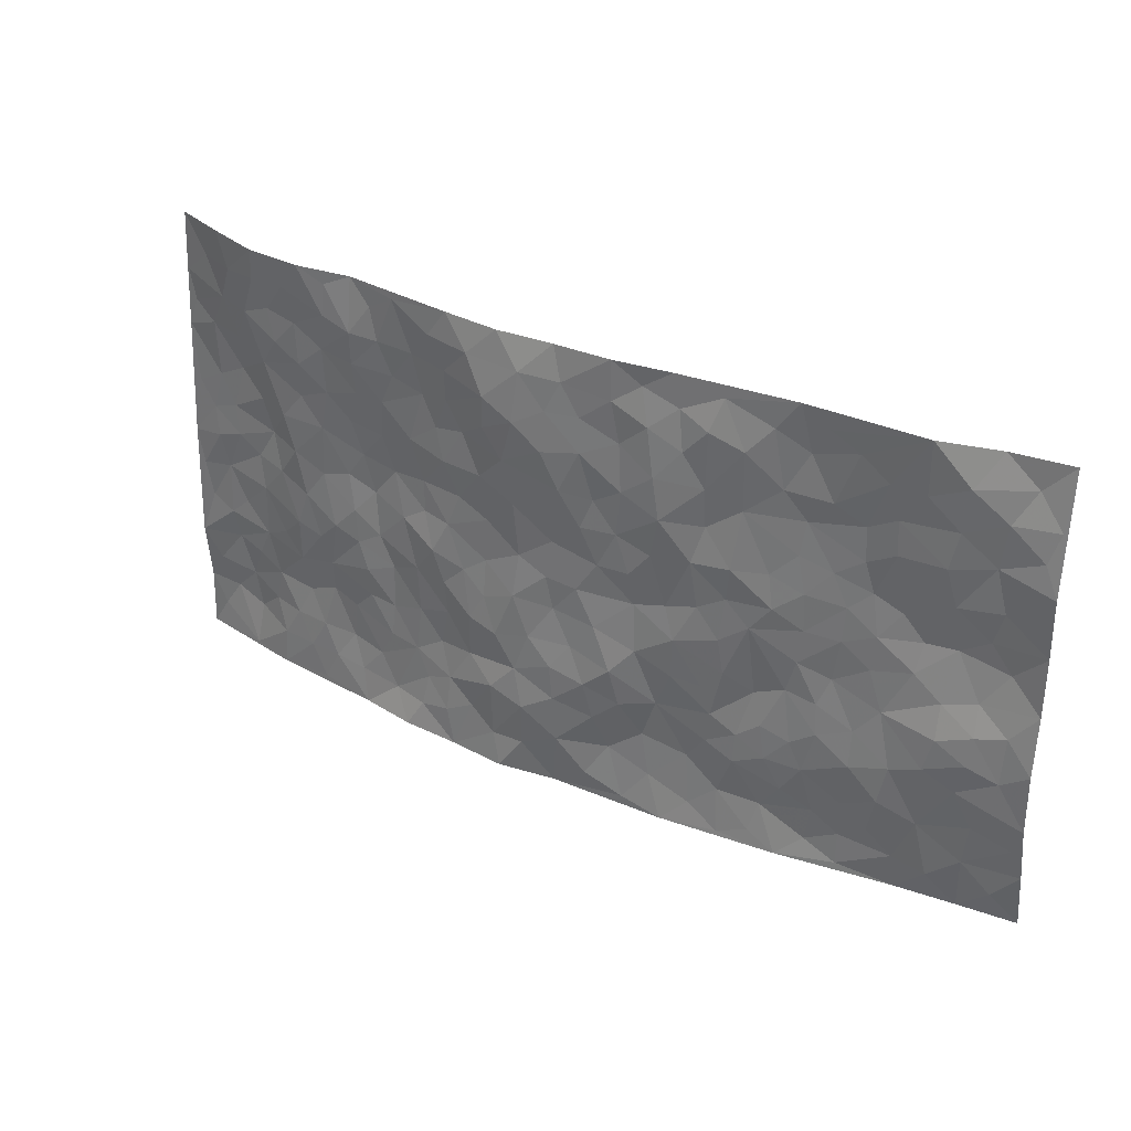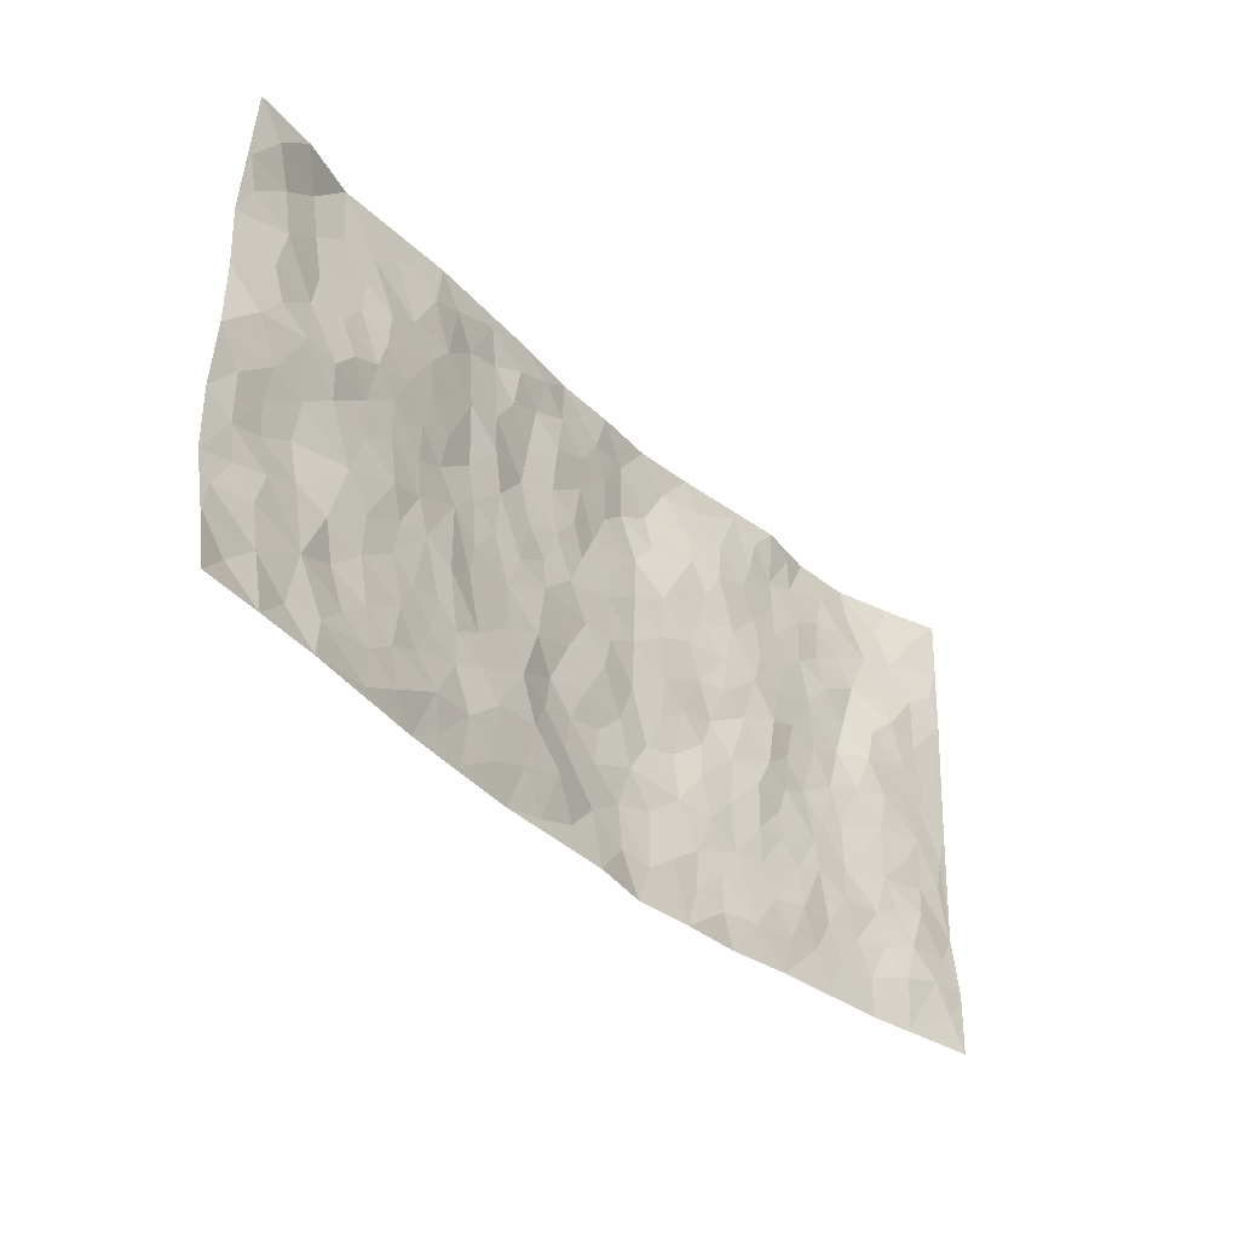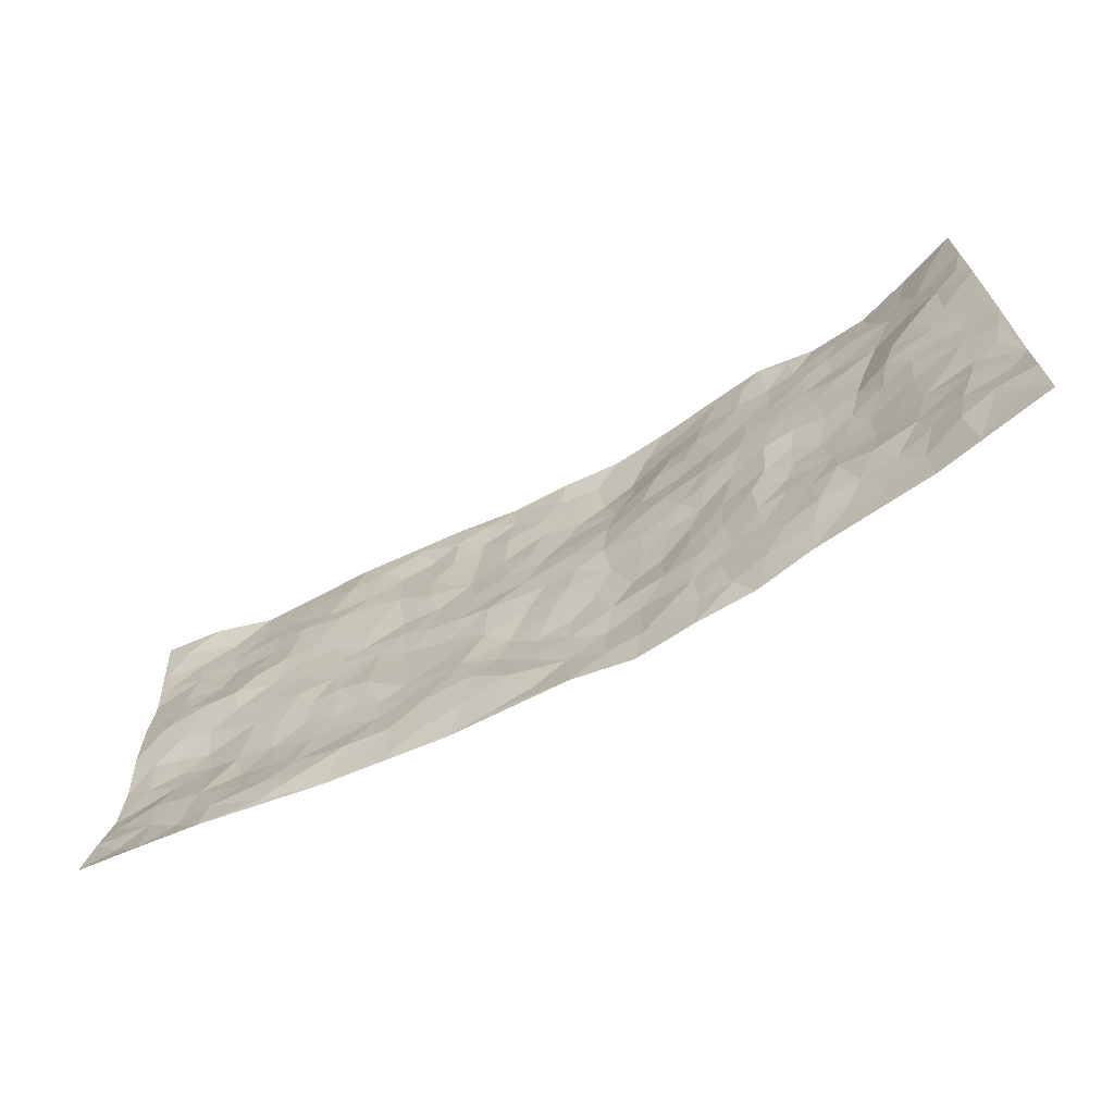
<metadata>
{"format":"obj","ext":"obj","renderer":"f3d","projection":"perspective","resolution":1024,"background":"white","views":[{"elev":31.8,"azim":-147.2,"up":"+Y"},{"elev":-36.4,"azim":-50.3,"up":"+Y"},{"elev":-67.9,"azim":28.8,"up":"+Y"}]}
</metadata>
<code>
v -0.9829 0.006543 0.06098
v -0.9805 0.9947 0.05398
v 0.9812 0.004157 0.05065
v 0.9757 1 0.0708
v -0.7996 0.3942 0.005382
v -0.9827 0.5005 0.02914
v -0.8616 0.3594 0.007591
v 0.001192 0.002278 -0.03332
v -0.9841 0.2525 0.01801
v -0.9265 0.3396 0.01519
v -0.7376 0.003188 0.03778
v -0.9837 0.1296 0.04103
v -0.7137 0.2932 0.008445
v -0.8604 0.005186 0.04983
v -0.8445 0.2902 0.01318
v -0.4933 0.00209 -0.00044
v -0.9627 0.191 0.02916
v -0.2937 0.1665 -0.006287
v -0.7801 0.323 0.004063
v -0.8667 0.1226 0.03322
v -0.9285 0.0664 0.03938
v -0.7996 0.06549 0.02991
v -0.6757 0.1274 0.01911
v -0.7271 0.07617 0.0315
v -0.8779 0.2102 0.02952
v -0.9144 0.2717 0.01401
v -0.7729 0.1785 0.02407
v -0.6961 0.2096 0.007284
v -0.8668 0.4879 0.02924
v -0.9836 0.3772 0.0159
v -0.7392 0.9961 0.007682
v -0.5385 0.222 0.003167
v 0.2612 0.1577 -0.02942
v -0.9826 0.7474 0.02601
v -0.3691 0.3925 -0.0124
v -0.7852 0.7507 0.01657
v -0.8027 0.829 0.01756
v -0.5827 0.4418 0.01651
v -0.6014 0.6054 0.01798
v -0.4915 0.9984 0.004672
v -0.9596 0.6854 0.03027
v -0.6632 0.5622 0.02108
v -0.392 0.7535 -0.006387
v -0.5111 0.2796 0.0001474
v -0.4614 0.2246 -0.004626
v -0.497 0.1616 0.00179
v -0.4497 0.6362 -0.00104
v -0.3687 0.5597 -0.01291
v 0.1667 0.473 -0.02519
v -0.3345 0.2204 -0.009042
v -0.2115 0.6098 -0.0267
v -0.3776 0.6291 -0.01745
v -0.3032 0.05698 -0.012
v -0.6284 0.7099 0.02346
v -0.3963 0.1936 -0.008755
v -0.8741 0.6168 0.03745
v -0.03836 0.3477 -0.03599
v 0.05795 0.3395 -0.04092
v 0.3001 0.4513 -0.02299
v -0.09521 0.5506 -0.02786
v -0.166 0.555 -0.02823
v 0.09334 0.6292 -0.03413
v -0.6348 0.3458 0.01259
v -0.7499 0.5729 0.03652
v -0.9541 0.8075 0.03236
v -0.5615 0.1294 0.01362
v -0.3697 0.01207 -0.01182
v -0.7978 0.4662 0.02168
v -0.6197 0.1723 0.01138
v -0.6168 0.01908 0.02001
v -0.2465 0.001496 -0.02566
v -0.6176 0.08896 0.02156
v -0.5484 0.05328 0.01622
v -0.4336 0.03734 -0.002858
v -0.4522 0.1037 0.006703
v -0.8939 0.6845 0.03402
v -0.9735 0.871 0.03973
v -0.7387 0.5089 0.02495
v 0.001275 0.9958 -0.02936
v -0.8051 0.6734 0.02484
v -0.5637 0.3147 0.003886
v -0.5141 0.4607 0.0056
v 0.007173 0.5705 -0.0282
v -0.0492 0.4822 -0.03067
v 0.003891 0.419 -0.03031
v -0.1231 0.128 -0.02186
v -0.5703 0.6697 0.01727
v -0.9178 0.5614 0.03906
v -0.734 0.6899 0.02509
v -0.4501 0.2966 -0.00379
v -0.6337 0.2672 0.006204
v -0.5022 0.6882 0.009642
v -0.1733 0.4845 -0.01863
v -0.2638 0.4358 -0.02354
v -0.6483 0.6485 0.02556
v -0.01084 0.1171 -0.04471
v -0.4174 0.5101 -0.008654
v -0.3443 0.2876 -0.01095
v -0.2415 0.5032 -0.01613
v -0.181 0.3817 -0.0261
v -0.9823 0.6233 0.03189
v -0.7063 0.6221 0.03213
v -0.815 0.5787 0.03917
v -0.3634 0.1096 -0.004711
v -0.5229 0.5329 0.007142
v -0.685 0.4059 0.0177
v -0.1315 0.3241 -0.04014
v -0.1504 0.249 -0.03294
v -0.5192 0.6115 0.007174
v 0.1104 0.7274 -0.0471
v -0.003836 0.215 -0.04674
v -0.07386 0.273 -0.04372
v 0.004509 0.2885 -0.0457
v -0.43 0.3632 0.003385
v -0.1957 0.1838 -0.01411
v -0.6557 0.4876 0.01969
v -0.5581 0.3808 0.008201
v -0.4932 0.3911 0.005946
v -0.3092 0.5238 -0.01586
v -0.2598 0.3499 -0.02049
v -0.3573 0.4667 -0.01587
v -0.2262 0.2708 -0.01582
v -0.09106 0.411 -0.03354
v -0.596 0.5311 0.01549
v -0.09274 0.1979 -0.03771
v -0.2135 0.09307 -0.01745
v -0.4001 0.2575 -0.007449
v -0.9308 0.4388 0.02059
v -0.8705 0.4224 0.01257
v 0.09336 0.4226 -0.04041
v 0.2088 0.2376 -0.0288
v 0.08364 0.5161 -0.0301
v 0.02021 0.4872 -0.03113
v 0.1677 0.3926 -0.03395
v 0.7924 0.4976 0.03546
v 0.2218 0.4334 -0.02562
v 0.2672 0.3132 -0.02096
v 0.1614 0.5667 -0.02325
v 0.1234 0.997 -0.0387
v -0.2945 0.6191 -0.01999
v 0.4263 0.8805 -0.009394
v 0.4925 0.9989 9.301e-05
v -0.2155 0.7799 -0.03083
v -0.05749 0.8621 -0.03462
v -0.3231 0.3481 -0.01491
v -0.4613 0.5658 -0.004602
v -0.07393 0.05285 -0.0354
v -0.1585 0.02214 -0.02857
v 0.1236 0.002775 -0.05371
v 0.01463 0.8582 -0.04337
v -0.01641 0.698 -0.04323
v 0.4234 0.1962 -0.007671
v 0.3424 0.2894 -0.0125
v 0.5942 0.5266 0.004708
v 0.5271 0.5471 0.004769
v 0.4573 0.1347 -0.005176
v 0.5246 0.2276 0.002827
v 0.4156 0.3612 -0.001264
v 0.02344 0.6397 -0.03447
v -0.059 0.6262 -0.03297
v -0.1469 0.7283 -0.02997
v -0.08598 0.6918 -0.02986
v -0.05977 0.7894 -0.03856
v -0.1366 0.6319 -0.02767
v 0.02167 0.7729 -0.04843
v 0.246 0.9984 -0.02895
v -0.01779 0.9245 -0.03606
v -0.2702 0.8452 -0.01957
v -0.2 0.8788 -0.02728
v -0.3171 0.7802 -0.01505
v -0.2444 0.9967 -0.01331
v -0.2297 0.695 -0.03135
v -0.3187 0.6994 -0.01107
v -0.1399 0.8279 -0.02609
v -0.122 0.9963 -0.02847
v 0.218 0.7461 -0.02224
v 0.1751 0.6665 -0.02985
v 0.3278 0.595 -0.004258
v 0.2627 0.5228 -0.01823
v 0.2677 0.6657 -0.02014
v 0.4259 0.7447 -0.004102
v 0.3569 0.6834 -0.00654
v 0.2865 0.7335 -0.01471
v 0.06929 0.9277 -0.04877
v 0.07999 0.8215 -0.05656
v 0.1478 0.8567 -0.0547
v 0.2518 0.8731 -0.03062
v 0.3217 0.7941 -0.007949
v 0.2333 0.5953 -0.01689
v -0.8847 0.8647 0.02831
v -0.6849 0.8153 0.01994
v -0.8714 0.7725 0.03072
v -0.8572 0.994 0.04184
v -0.923 0.9358 0.04645
v -0.8147 0.9188 0.01525
v -0.7369 0.8833 0.01306
v -0.6085 0.9284 0.01094
v -0.6654 0.8845 0.01415
v -0.6894 0.7446 0.01914
v -0.5625 0.8138 0.01425
v -0.6238 0.7806 0.02411
v -0.513 0.9009 0.01376
v -0.3939 0.8778 -0.01192
v -0.5479 0.9598 0.008793
v -0.4665 0.8158 0.005553
v -0.4446 0.9359 0.001332
v -0.3462 0.9718 -0.006332
v -0.513 0.7604 0.01475
v -0.322 0.9008 -0.01951
v -0.259 0.9289 -0.01341
v 0.1578 0.7839 -0.04248
v 0.255 0.8045 -0.02197
v 0.1902 0.9329 -0.04388
v 0.3942 0.8127 -0.006891
v 0.3384 0.8811 -0.01586
v 0.3835 0.9828 -0.01315
v 0.2903 0.9377 -0.02645
v 0.4438 0.9485 -0.006337
v 0.3824 0.4934 -0.005184
v 0.327 0.5285 -0.00664
v 0.4857 0.6044 0.004969
v 0.4337 0.6649 0.001885
v 0.4071 0.5882 0.005503
v 0.3542 0.1899 -0.01484
v 0.4833 0.3346 -0.005599
v 0.4613 0.5224 0.007303
v 0.3486 0.3877 -0.01245
v -0.1239 0.9126 -0.02937
v -0.183 0.9558 -0.01845
v 0.3217 0.1332 -0.02294
v 0.6158 0.01582 -0.004944
v 0.2029 0.3331 -0.03602
v 0.2732 0.3846 -0.02364
v 0.5856 0.2483 0.008017
v 0.7398 0.9989 -0.005836
v 0.9808 0.2517 0.04059
v 0.4945 0.8125 -0.008519
v 0.7202 0.488 0.01901
v 0.4907 0.7473 -0.003473
v 0.9808 0.5012 0.04891
v 0.6719 0.2946 0.007789
v 0.5113 0.4683 -0.002344
v 0.7794 0.312 0.0279
v 0.5639 0.4159 -0.004739
v 0.4929 0.002327 -0.01732
v 0.09006 0.2521 -0.04421
v 0.5077 0.07711 -0.006998
v 0.1357 0.3188 -0.04399
v 0.4177 0.2664 -0.003781
v 0.875 0.2667 0.04381
v 0.6443 0.4622 0.005047
v 0.581 0.0831 -0.003648
v 0.4508 0.4258 0.0007588
v 0.6101 0.3721 0.0006103
v 0.2871 0.2323 -0.01716
v 0.48 0.2715 -0.001397
v 0.2662 0.07915 -0.03716
v 0.3712 0.004242 -0.03964
v 0.2471 0.002579 -0.04278
v 0.202 0.115 -0.03741
v 0.0682 0.1699 -0.05322
v 0.1461 0.1902 -0.04758
v 0.6153 0.1486 0.002545
v 0.7783 0.4238 0.02847
v 0.75 0.2224 0.02463
v 0.6545 0.08222 0.0015
v 0.6722 0.3852 0.006261
v 0.7202 0.3401 0.01648
v 0.8876 0.3274 0.03867
v 0.7454 0.5683 0.03247
v 0.6949 0.1471 0.01151
v 0.7654 0.1514 0.02567
v 0.8415 0.3686 0.03734
v 0.9442 0.3507 0.04523
v 0.8876 0.4396 0.04348
v 0.5845 0.3133 0.001982
v 0.8214 0.1073 0.03831
v 0.3346 0.06405 -0.03065
v 0.4126 0.06823 -0.01374
v 0.07143 0.078 -0.04768
v 0.1435 0.07259 -0.04488
v 0.9789 0.7507 0.06084
v 0.7357 0.08121 0.0112
v 0.6571 0.2166 0.01564
v 0.9629 0.4259 0.04606
v 0.9087 0.5101 0.04174
v 0.8103 0.2517 0.03212
v 0.5349 0.1482 0.004295
v 0.739 0.003692 0.006046
v 0.5049 0.3942 -0.003115
v 0.9413 0.06597 0.05003
v 0.98 0.1282 0.05371
v 0.8407 0.1819 0.04243
v 0.8992 0.1263 0.05084
v 0.8331 0.01145 0.02409
v 0.9388 0.1898 0.04501
v 0.6694 0.5561 0.007389
v 0.6958 0.6331 0.009084
v 0.5886 0.6366 0.003009
v 0.8265 0.6928 0.04287
v 0.636 0.7719 -0.002975
v 0.9583 0.6259 0.05297
v 0.7687 0.6428 0.03092
v 0.8562 0.596 0.04245
v 0.7385 0.7443 0.009051
v 0.8476 0.5314 0.03852
v 0.9178 0.575 0.04651
v 0.893 0.6604 0.04726
v 0.644 0.6931 0.00815
v 0.569 0.7246 0.0002381
v 0.5124 0.6752 0.002424
v 0.8568 0.8532 0.03112
v 0.7168 0.872 0.00682
v 0.8158 0.7773 0.02501
v 0.8989 0.7789 0.04609
v 0.7852 0.8449 0.01461
v 0.9745 0.8754 0.06522
v 0.6991 0.8031 0.002177
v 0.9541 0.8124 0.05935
v 0.7473 0.9321 0.00147
v 0.8586 0.9998 0.03031
v 0.6157 0.999 -0.01534
v 0.8254 0.9269 0.01954
v 0.9075 0.9293 0.04895
v 0.6662 0.9354 -0.004241
v 0.5607 0.9021 -0.009786
v 0.4949 0.882 -0.01164
v 0.5542 0.9704 -0.007748
v 0.5737 0.8227 -0.002811
v 0.6408 0.8615 -0.002565
f 29 6 128
f 12 21 20
f 26 10 9
f 55 45 46
f 27 19 15
f 26 9 17
f 101 6 88
f 12 1 21
f 7 15 19
f 125 86 96
f 84 123 85
f 129 29 128
f 25 27 15
f 12 20 17
f 73 75 66
f 22 14 11
f 26 17 25
f 9 12 17
f 25 15 26
f 5 129 7
f 52 146 48
f 55 18 50
f 7 19 5
f 20 27 25
f 124 82 105
f 41 76 34
f 20 14 22
f 14 20 21
f 14 21 1
f 24 22 11
f 24 27 22
f 72 66 69
f 69 32 91
f 70 24 11
f 24 23 27
f 17 20 25
f 27 20 22
f 10 15 7
f 10 26 15
f 23 28 27
f 27 13 19
f 28 23 69
f 13 27 28
f 119 121 94
f 10 7 129
f 6 30 128
f 9 10 30
f 36 192 80
f 80 102 89
f 118 81 44
f 64 103 78
f 115 126 86
f 45 32 46
f 91 63 13
f 129 68 29
f 95 87 54
f 95 54 199
f 202 40 204
f 82 97 105
f 29 88 6
f 18 55 104
f 148 126 71
f 38 82 124
f 50 18 122
f 117 82 38
f 5 19 106
f 82 117 118
f 80 64 102
f 127 45 55
f 194 77 190
f 98 35 114
f 39 124 105
f 127 50 98
f 106 19 13
f 66 75 46
f 39 95 42
f 63 117 38
f 95 89 102
f 101 56 76
f 51 140 99
f 18 53 126
f 62 83 132
f 45 127 90
f 112 113 57
f 103 29 68
f 130 85 58
f 109 39 105
f 35 94 121
f 113 246 58
f 151 165 163
f 120 100 94
f 114 127 98
f 192 190 65
f 95 39 87
f 36 191 37
f 67 104 74
f 56 101 88
f 13 63 106
f 192 34 76
f 268 241 243
f 108 115 125
f 93 84 60
f 133 84 85
f 156 288 157
f 101 76 41
f 80 103 64
f 105 97 146
f 99 61 51
f 92 109 47
f 125 96 111
f 158 227 153
f 75 104 55
f 69 66 32
f 81 91 32
f 106 78 68
f 42 64 78
f 77 34 65
f 24 70 72
f 75 73 16
f 16 71 67
f 2 34 77
f 13 28 91
f 103 56 88
f 56 80 76
f 72 69 23
f 11 16 70
f 16 73 70
f 16 67 74
f 115 18 126
f 24 72 23
f 73 72 70
f 16 74 75
f 72 73 66
f 32 45 44
f 84 83 60
f 66 46 32
f 78 106 116
f 117 63 81
f 67 53 104
f 103 68 78
f 69 91 28
f 36 80 89
f 106 38 116
f 106 68 5
f 81 118 117
f 62 132 138
f 32 44 81
f 53 67 71
f 57 58 85
f 123 100 107
f 93 60 61
f 33 230 224
f 8 96 147
f 132 133 130
f 140 48 119
f 93 100 123
f 122 98 50
f 164 60 160
f 53 71 126
f 125 112 108
f 193 194 195
f 75 55 46
f 63 91 81
f 56 103 80
f 196 198 31
f 18 104 53
f 121 48 97
f 38 106 63
f 118 97 82
f 97 35 121
f 51 172 140
f 130 134 49
f 87 39 109
f 288 252 263
f 97 114 35
f 47 43 92
f 57 113 58
f 248 130 58
f 34 101 41
f 114 90 127
f 116 124 42
f 145 94 35
f 118 114 97
f 167 79 175
f 98 145 35
f 85 123 57
f 43 47 52
f 199 36 89
f 42 78 116
f 159 83 62
f 88 29 103
f 74 104 75
f 118 44 90
f 173 140 172
f 42 95 102
f 190 192 37
f 65 190 77
f 89 95 199
f 125 111 112
f 92 87 109
f 18 115 122
f 177 180 176
f 112 57 107
f 109 105 146
f 93 94 100
f 285 286 275
f 96 86 147
f 137 232 131
f 57 123 107
f 87 92 208
f 49 134 136
f 132 130 49
f 161 164 162
f 50 127 55
f 122 108 107
f 122 107 100
f 48 140 52
f 118 90 114
f 99 119 94
f 123 84 93
f 36 37 192
f 48 121 119
f 120 122 100
f 39 42 124
f 38 124 116
f 248 58 246
f 44 45 90
f 98 122 120
f 146 52 47
f 94 93 99
f 168 209 170
f 212 183 188
f 202 197 200
f 42 102 64
f 107 108 112
f 99 93 61
f 8 280 96
f 112 111 113
f 125 115 86
f 115 108 122
f 128 30 10
f 5 68 129
f 10 129 128
f 132 49 138
f 83 84 133
f 130 133 85
f 83 133 132
f 248 134 130
f 156 152 224
f 151 110 165
f 212 186 211
f 153 224 249
f 254 251 244
f 246 261 262
f 225 158 249
f 49 136 179
f 185 184 150
f 214 188 181
f 181 188 182
f 161 163 174
f 143 170 172
f 110 211 185
f 184 79 167
f 174 228 169
f 62 110 159
f 163 150 144
f 210 169 229
f 170 143 168
f 176 211 110
f 98 120 145
f 94 145 120
f 48 146 97
f 109 146 47
f 148 86 126
f 147 86 148
f 71 8 148
f 8 147 148
f 244 276 254
f 232 136 134
f 174 143 161
f 60 83 160
f 163 162 151
f 159 160 83
f 261 281 262
f 259 281 149
f 219 220 59
f 246 113 111
f 33 255 131
f 157 256 152
f 137 255 153
f 230 278 279
f 262 260 33
f 154 155 242
f 131 255 137
f 248 131 232
f 281 280 149
f 259 258 278
f 220 179 59
f 159 151 160
f 162 160 151
f 164 61 60
f 228 174 144
f 144 174 163
f 159 110 151
f 161 172 164
f 186 184 185
f 161 162 163
f 61 164 51
f 160 162 164
f 187 217 213
f 150 163 165
f 205 202 200
f 79 184 139
f 170 43 173
f 174 169 143
f 161 143 172
f 167 144 150
f 176 180 183
f 172 170 173
f 223 226 221
f 185 150 165
f 99 140 119
f 207 206 203
f 172 51 164
f 43 52 173
f 173 52 140
f 167 175 228
f 228 229 169
f 210 168 169
f 177 110 62
f 189 138 179
f 62 138 177
f 136 232 233
f 181 182 222
f 150 184 167
f 178 180 189
f 49 179 138
f 177 138 189
f 180 178 182
f 178 179 220
f 307 308 304
f 222 223 221
f 215 187 188
f 176 183 212
f 187 213 186
f 214 215 188
f 185 211 186
f 237 181 239
f 182 188 183
f 110 185 165
f 216 215 141
f 211 176 212
f 182 183 180
f 176 110 177
f 213 184 186
f 178 189 179
f 177 189 180
f 195 190 37
f 197 198 200
f 195 194 190
f 34 192 65
f 80 192 76
f 37 196 195
f 194 2 77
f 193 2 194
f 196 37 191
f 31 193 195
f 198 196 191
f 31 195 196
f 199 201 191
f 197 204 31
f 198 191 201
f 31 198 197
f 201 199 54
f 36 199 191
f 54 208 201
f 208 43 205
f 208 54 87
f 198 201 200
f 206 205 203
f 43 170 203
f 210 207 209
f 40 202 206
f 31 204 40
f 197 202 204
f 208 205 200
f 43 203 205
f 205 206 202
f 203 209 207
f 171 40 207
f 40 206 207
f 208 200 201
f 43 208 92
f 170 209 203
f 168 143 169
f 207 210 171
f 168 210 209
f 188 187 212
f 212 187 186
f 166 139 213
f 184 213 139
f 237 214 181
f 215 214 141
f 216 141 218
f 213 217 166
f 142 166 216
f 217 216 166
f 187 215 217
f 216 217 215
f 237 141 214
f 142 216 218
f 223 222 182
f 179 136 59
f 223 220 219
f 267 238 251
f 237 327 141
f 223 182 178
f 158 290 253
f 220 223 178
f 59 233 227
f 233 59 136
f 248 246 131
f 153 249 158
f 251 254 267
f 223 219 226
f 111 261 246
f 297 251 238
f 276 256 157
f 167 228 144
f 229 228 175
f 175 171 229
f 229 171 210
f 260 257 33
f 265 271 272
f 266 289 283
f 269 243 250
f 249 224 152
f 266 283 271
f 227 233 137
f 253 227 158
f 325 313 320
f 135 264 275
f 310 329 239
f 270 298 297
f 249 256 225
f 275 273 269
f 311 222 221
f 155 154 299
f 234 276 157
f 310 311 299
f 222 239 181
f 221 226 155
f 266 263 252
f 242 290 244
f 264 273 275
f 273 264 243
f 242 244 154
f 276 290 225
f 288 234 157
f 240 282 302
f 275 286 306
f 225 290 158
f 234 263 284
f 241 254 276
f 233 232 137
f 137 153 227
f 264 135 238
f 244 251 154
f 260 259 257
f 227 253 219
f 33 224 255
f 154 297 299
f 240 302 307
f 297 154 251
f 264 268 243
f 253 226 219
f 271 284 263
f 277 294 293
f 290 242 253
f 241 234 284
f 59 227 219
f 242 155 226
f 252 245 231
f 157 152 156
f 257 230 33
f 152 256 249
f 278 230 257
f 262 33 131
f 224 153 255
f 259 278 257
f 134 248 232
f 230 279 224
f 96 261 111
f 261 96 280
f 280 281 261
f 246 262 131
f 252 247 245
f 268 267 241
f 283 277 272
f 288 247 252
f 275 274 285
f 295 291 294
f 267 268 264
f 263 234 288
f 309 310 299
f 290 276 244
f 283 272 271
f 267 254 241
f 265 243 241
f 236 240 285
f 297 238 270
f 303 305 298
f 241 276 234
f 221 155 299
f 272 277 293
f 250 243 287
f 286 285 240
f 284 271 265
f 271 263 266
f 295 3 291
f 225 256 276
f 241 284 265
f 289 266 231
f 3 292 291
f 321 235 323
f 293 294 296
f 279 278 258
f 245 279 258
f 279 156 224
f 260 281 259
f 280 8 149
f 262 281 260
f 231 266 252
f 267 264 238
f 306 304 270
f 283 289 295
f 243 269 273
f 236 269 250
f 294 292 296
f 274 236 285
f 269 274 275
f 250 287 293
f 245 289 231
f 236 274 269
f 156 279 247
f 242 226 253
f 247 279 245
f 243 265 287
f 288 156 247
f 265 272 293
f 296 292 236
f 293 287 265
f 295 294 277
f 277 283 295
f 236 250 296
f 289 3 295
f 292 294 291
f 293 296 250
f 300 304 308
f 325 320 235
f 329 330 326
f 270 304 303
f 270 303 298
f 309 305 301
f 135 306 270
f 299 297 298
f 298 309 299
f 238 135 270
f 300 314 305
f 303 300 305
f 304 306 307
f 300 303 304
f 282 319 315
f 322 325 235
f 275 306 135
f 307 306 286
f 240 307 286
f 308 307 302
f 302 282 308
f 308 282 315
f 305 309 298
f 310 309 301
f 310 301 329
f 310 239 311
f 222 311 239
f 299 311 221
f 319 312 315
f 312 323 316
f 301 305 318
f 305 314 316
f 300 308 315
f 316 314 312
f 312 314 315
f 315 314 300
f 323 312 324
f 316 313 318
f 282 4 317
f 330 313 325
f 4 321 324
f 235 320 323
f 282 317 319
f 312 319 317
f 326 325 322
f 316 320 313
f 316 318 305
f 142 218 327
f 327 218 141
f 316 323 320
f 324 312 317
f 4 324 317
f 321 323 324
f 318 313 330
f 328 326 322
f 326 327 329
f 329 327 237
f 326 328 327
f 322 142 328
f 327 328 142
f 329 237 239
f 301 318 330
f 326 330 325
f 330 329 301

</code>
